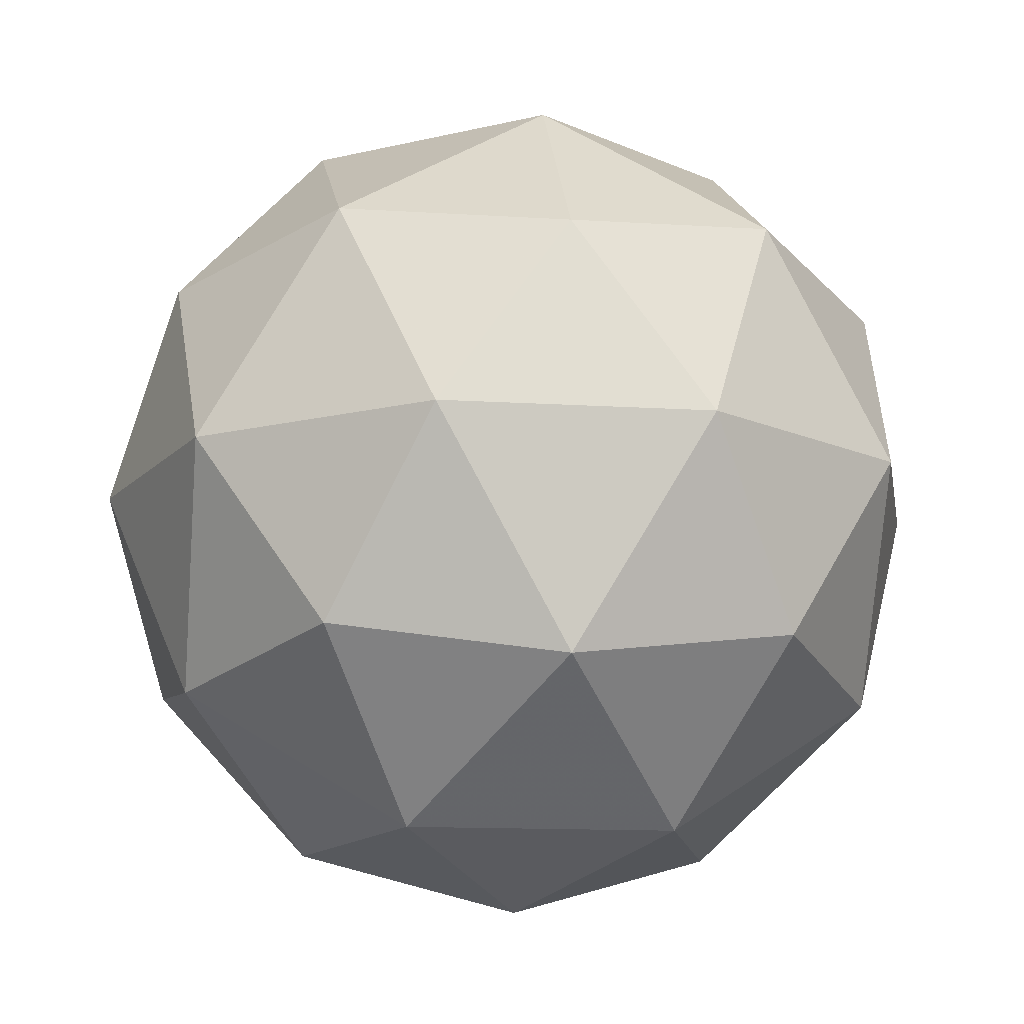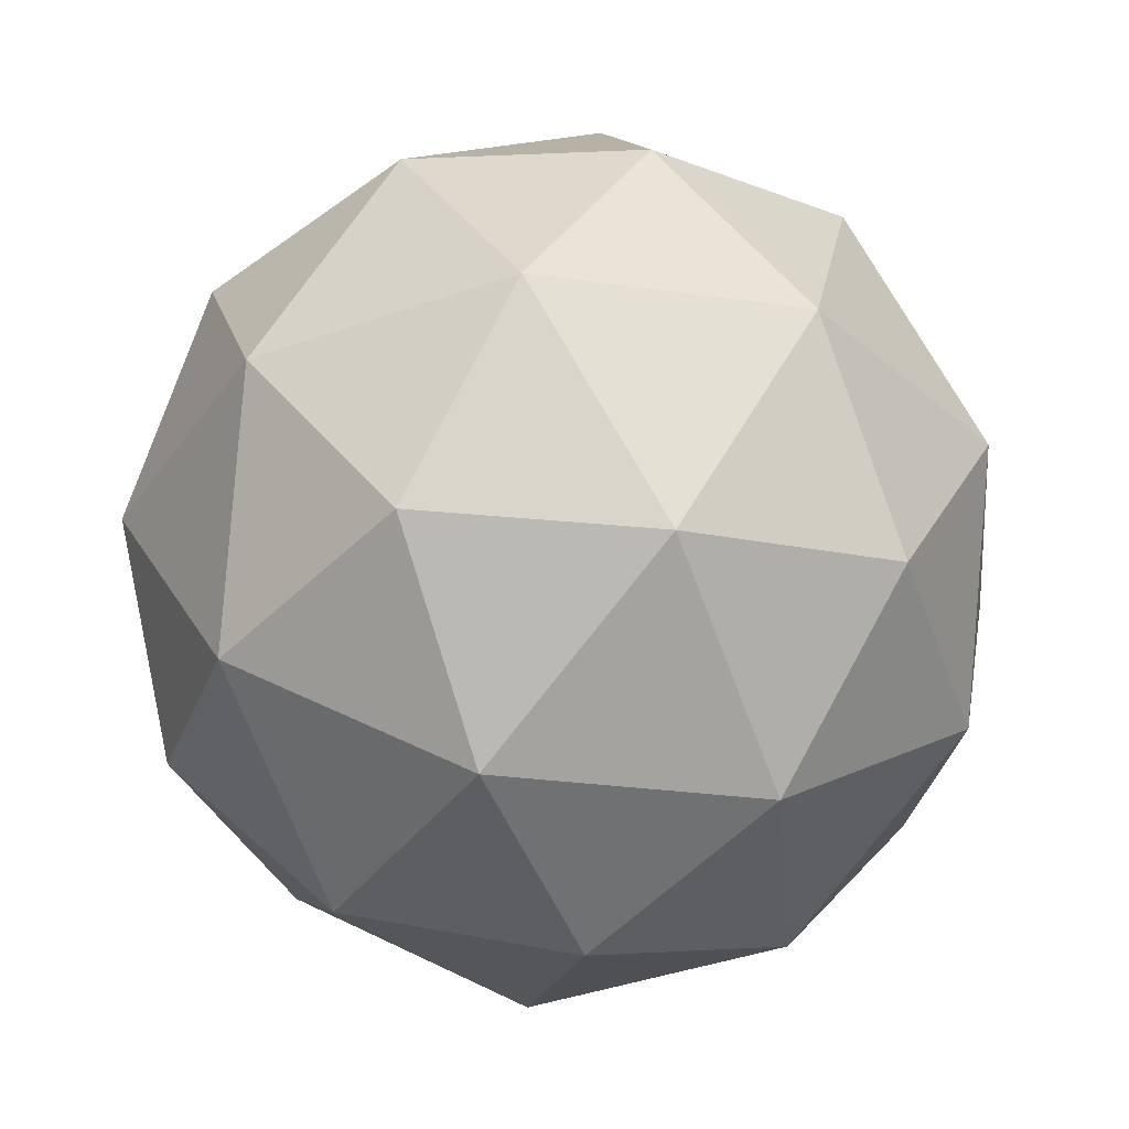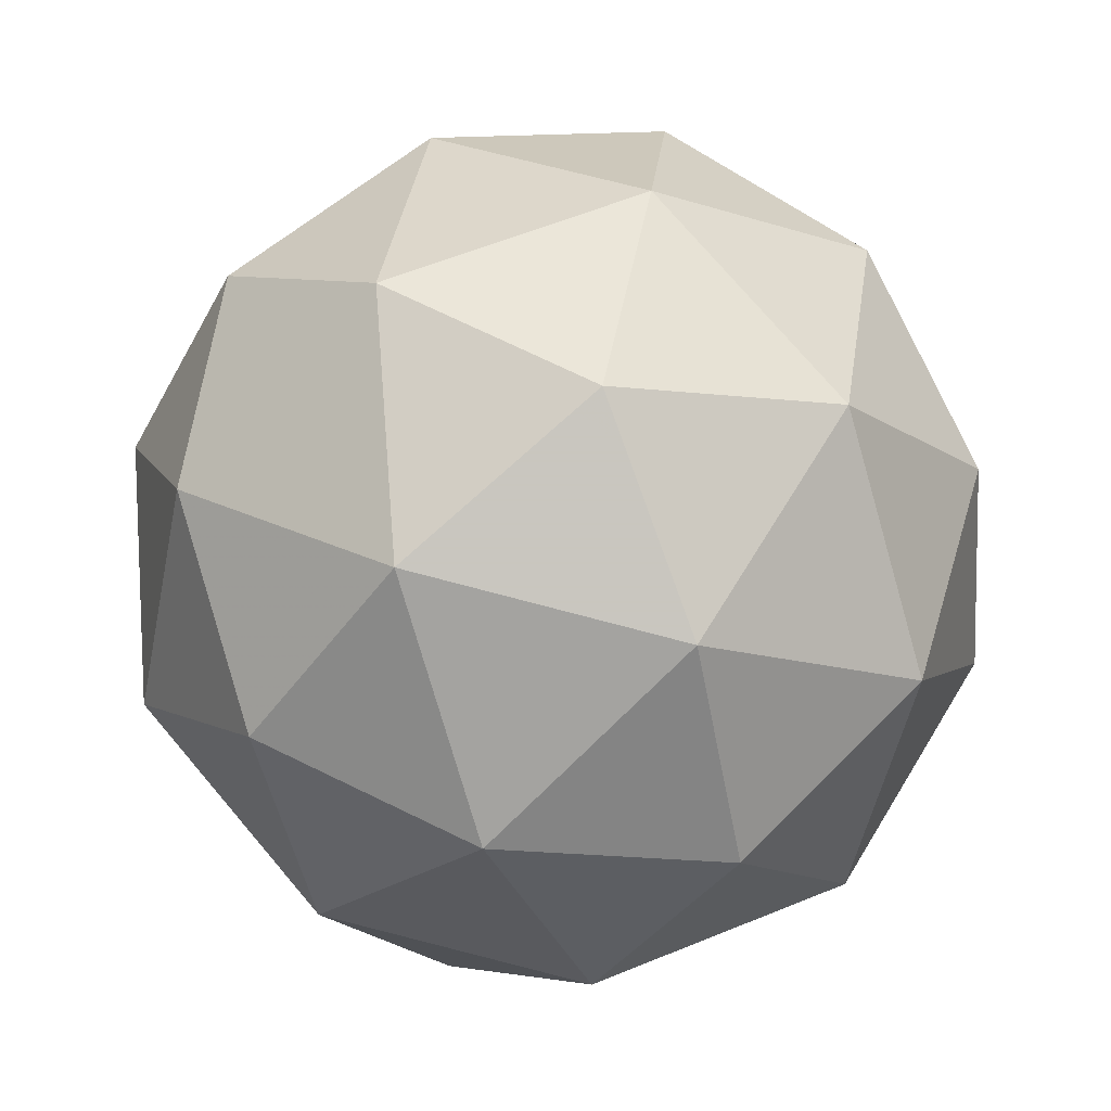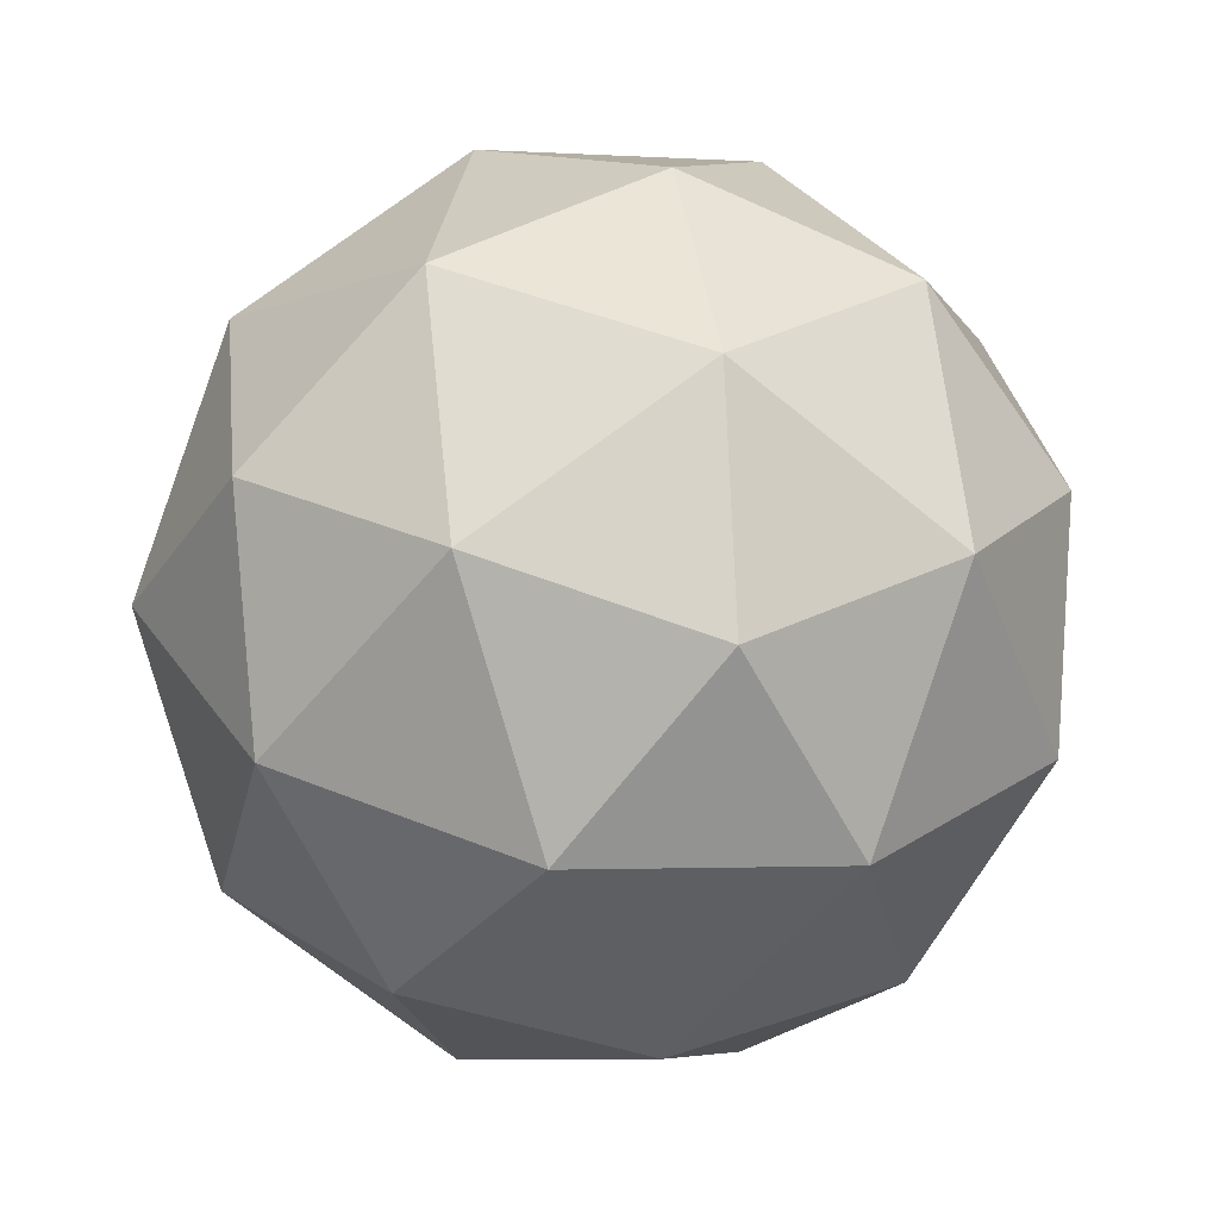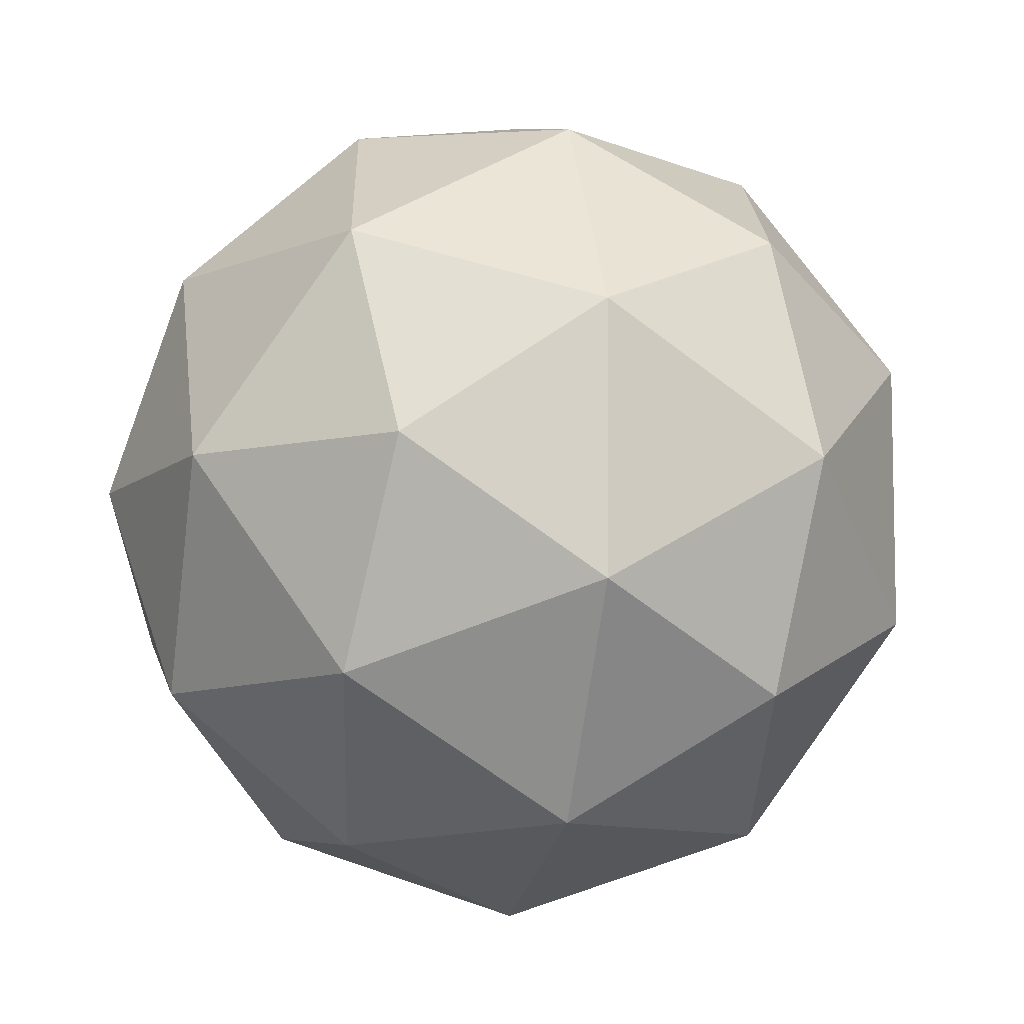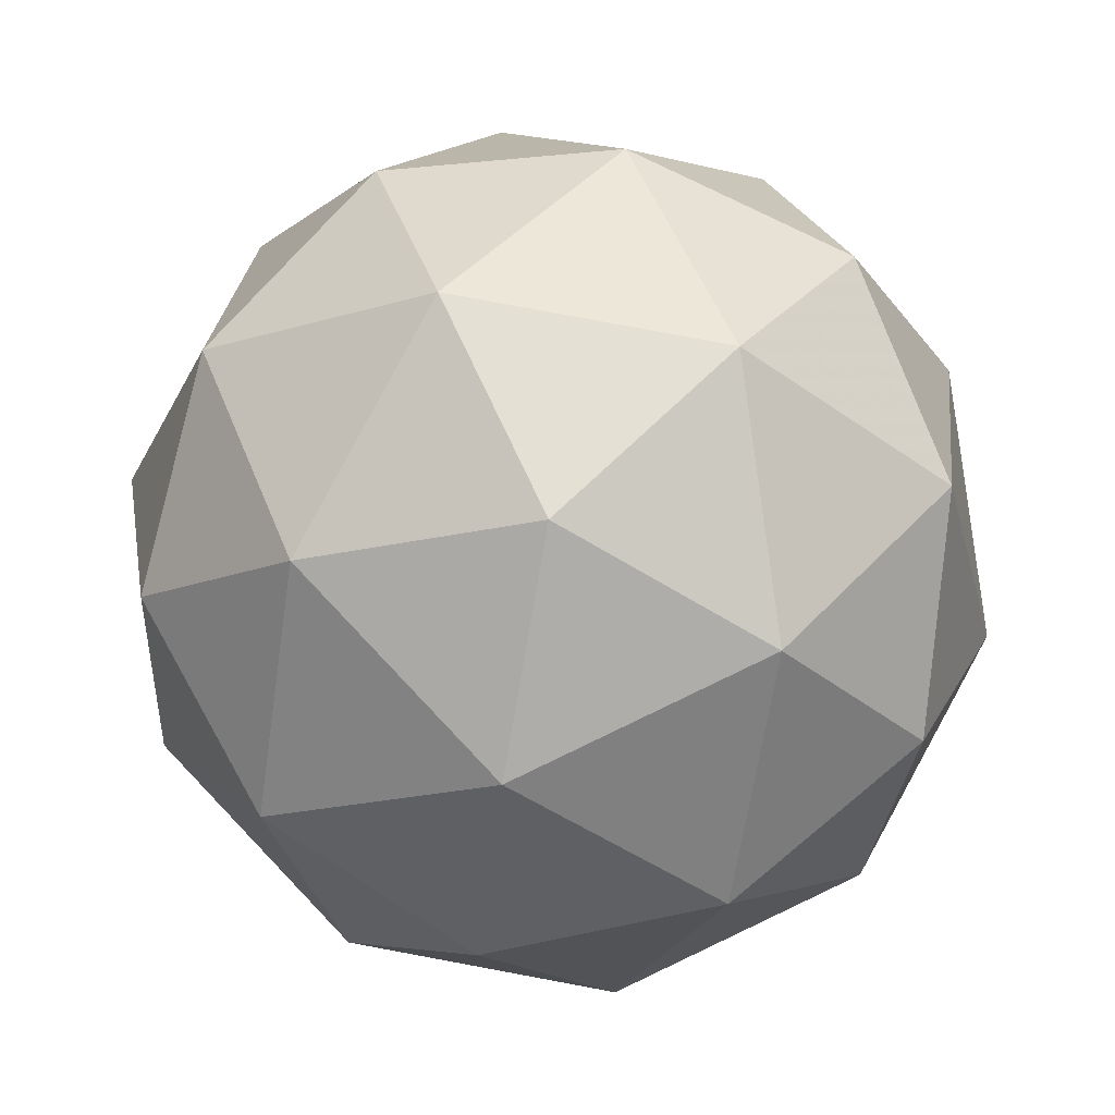
<metadata>
{"format":"obj","ext":"obj","renderer":"f3d","projection":"perspective","resolution":1024,"background":"white","views":[{"elev":-21.6,"azim":158.8,"up":"+Y"},{"elev":47.3,"azim":174.6,"up":"+Z"},{"elev":-52.0,"azim":43.4,"up":"+Z"},{"elev":27.3,"azim":83.7,"up":"+Y"},{"elev":21.3,"azim":76.5,"up":"+Z"},{"elev":26.3,"azim":61.3,"up":"+Z"}]}
</metadata>
<code>
v 0.7205 0.5859 -0.5649
v 0.6434 0.5938 -0.532
v 0.7073 0.6388 -0.5008
v 0.7761 0.5905 -0.502
v 0.7549 0.5157 -0.5339
v 0.6729 0.5177 -0.5524
v 0.6515 0.6033 -0.4488
v 0.7335 0.6013 -0.4303
v 0.763 0.5252 -0.4507
v 0.6991 0.4801 -0.4819
v 0.6302 0.5284 -0.4807
v 0.6859 0.5331 -0.4178
v 0.7157 0.6216 -0.5401
v 0.6782 0.5951 -0.5584
v 0.6705 0.6263 -0.5208
v 0.6502 0.555 -0.5511
v 0.6955 0.5504 -0.5705
v 0.7562 0.5933 -0.5408
v 0.7485 0.6244 -0.5032
v 0.7437 0.5492 -0.5595
v 0.7765 0.552 -0.5226
v 0.7158 0.5091 -0.5522
v 0.6252 0.5614 -0.509
v 0.6425 0.5166 -0.521
v 0.6752 0.6319 -0.4719
v 0.6377 0.6054 -0.4902
v 0.7639 0.6023 -0.4617
v 0.7234 0.6307 -0.461
v 0.7687 0.5136 -0.4924
v 0.7812 0.5576 -0.4737
v 0.683 0.4883 -0.5217
v 0.7312 0.4871 -0.5108
v 0.6299 0.567 -0.4601
v 0.6906 0.6098 -0.4304
v 0.7562 0.5639 -0.4315
v 0.7359 0.4927 -0.4619
v 0.6579 0.4946 -0.4795
v 0.6627 0.5697 -0.4231
v 0.6502 0.5257 -0.4419
v 0.7109 0.5685 -0.4122
v 0.7282 0.5238 -0.4242
v 0.6907 0.4973 -0.4426
f 1 14 13
f 2 14 16
f 1 13 18
f 1 18 20
f 1 20 17
f 2 16 23
f 3 15 25
f 4 19 27
f 5 21 29
f 6 22 31
f 2 23 26
f 3 25 28
f 4 27 30
f 5 29 32
f 6 31 24
f 7 33 38
f 8 34 40
f 9 35 41
f 10 36 42
f 11 37 39
f 39 42 12
f 39 37 42
f 37 10 42
f 42 41 12
f 42 36 41
f 36 9 41
f 41 40 12
f 41 35 40
f 35 8 40
f 40 38 12
f 40 34 38
f 34 7 38
f 38 39 12
f 38 33 39
f 33 11 39
f 24 37 11
f 24 31 37
f 31 10 37
f 32 36 10
f 32 29 36
f 29 9 36
f 30 35 9
f 30 27 35
f 27 8 35
f 28 34 8
f 28 25 34
f 25 7 34
f 26 33 7
f 26 23 33
f 23 11 33
f 31 32 10
f 31 22 32
f 22 5 32
f 29 30 9
f 29 21 30
f 21 4 30
f 27 28 8
f 27 19 28
f 19 3 28
f 25 26 7
f 25 15 26
f 15 2 26
f 23 24 11
f 23 16 24
f 16 6 24
f 17 22 6
f 17 20 22
f 20 5 22
f 20 21 5
f 20 18 21
f 18 4 21
f 18 19 4
f 18 13 19
f 13 3 19
f 16 17 6
f 16 14 17
f 14 1 17
f 13 15 3
f 13 14 15
f 14 2 15

</code>
